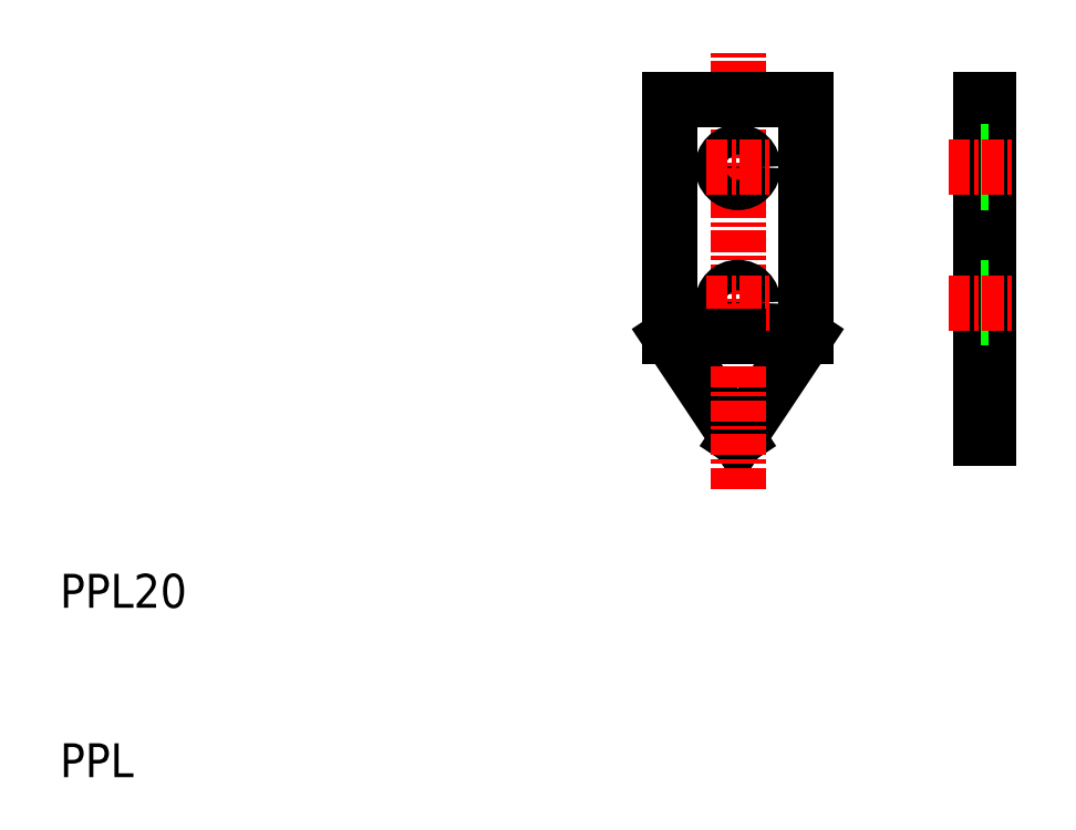
<metadata>
{"format":"dxf","ext":"dxf","renderer":"ezdxf+matplotlib","layout":"modelspace","background":"white","min_lineweight":24,"dpi":150}
</metadata>
<code>
0
SECTION
2
ENTITIES
0
TEXT
8
0
10
10
20
20
30
0
40
2
1
PPL20
0
TEXT
8
0
10
10
20
10
30
0
40
2
1
PPL
0
LINE
8
0
10
50
20
30
30
0
11
46
21
36
31
0
0
LINE
8
0
10
50
20
30
30
0
11
54
21
36
31
0
0
LINE
8
CENTER
10
50
20
27
30
0
11
50
21
53
31
0
0
LINE
8
0
10
46
20
50
30
0
11
46
21
36
31
0
0
LINE
8
0
10
54
20
50
30
0
11
54
21
36
31
0
0
CIRCLE
8
0
10
50
20
38
30
0
40
0.8996
0
LINE
8
0
10
54
20
36
30
0
11
50
21
36
31
0
0
LINE
8
CENTER
10
48.12
20
38
30
0
11
51.88
21
38
31
0
0
LINE
8
0
10
46
20
36
30
0
11
50
21
36
31
0
0
CIRCLE
8
0
10
50
20
46
30
0
40
0.8996
0
LINE
8
CENTER
10
48.12
20
46
30
0
11
51.88
21
46
31
0
0
LINE
8
0
10
50
20
50
30
0
11
54
21
50
31
0
0
LINE
8
0
10
50
20
50
30
0
11
46
21
50
31
0
0
LINE
8
0
10
64.31
20
50
30
0
11
64.81
21
50
31
0
0
LINE
8
0
10
64.81
20
50
30
0
11
64.81
21
30
31
0
0
LINE
8
0
10
64.81
20
30
30
0
11
64.31
21
30
31
0
0
LINE
8
0
10
64.31
20
50
30
0
11
64.31
21
30
31
0
0
LINE
8
0
10
64.31
20
36
30
0
11
64.81
21
36
31
0
0
LINE
8
0
10
64.31
20
37.1
30
0
11
64.81
21
37.1
31
0
0
LINE
8
0
10
64.31
20
38.9
30
0
11
64.81
21
38.9
31
0
0
LINE
8
CENTER
10
62.43
20
38
30
0
11
66.19
21
38
31
0
0
LINE
8
0
10
64.31
20
46.9
30
0
11
64.81
21
46.9
31
0
0
LINE
8
0
10
64.31
20
45.1
30
0
11
64.81
21
45.1
31
0
0
LINE
8
CENTER
10
62.43
20
46
30
0
11
66.19
21
46
31
0
0
ENDSEC
0
EOF

</code>
